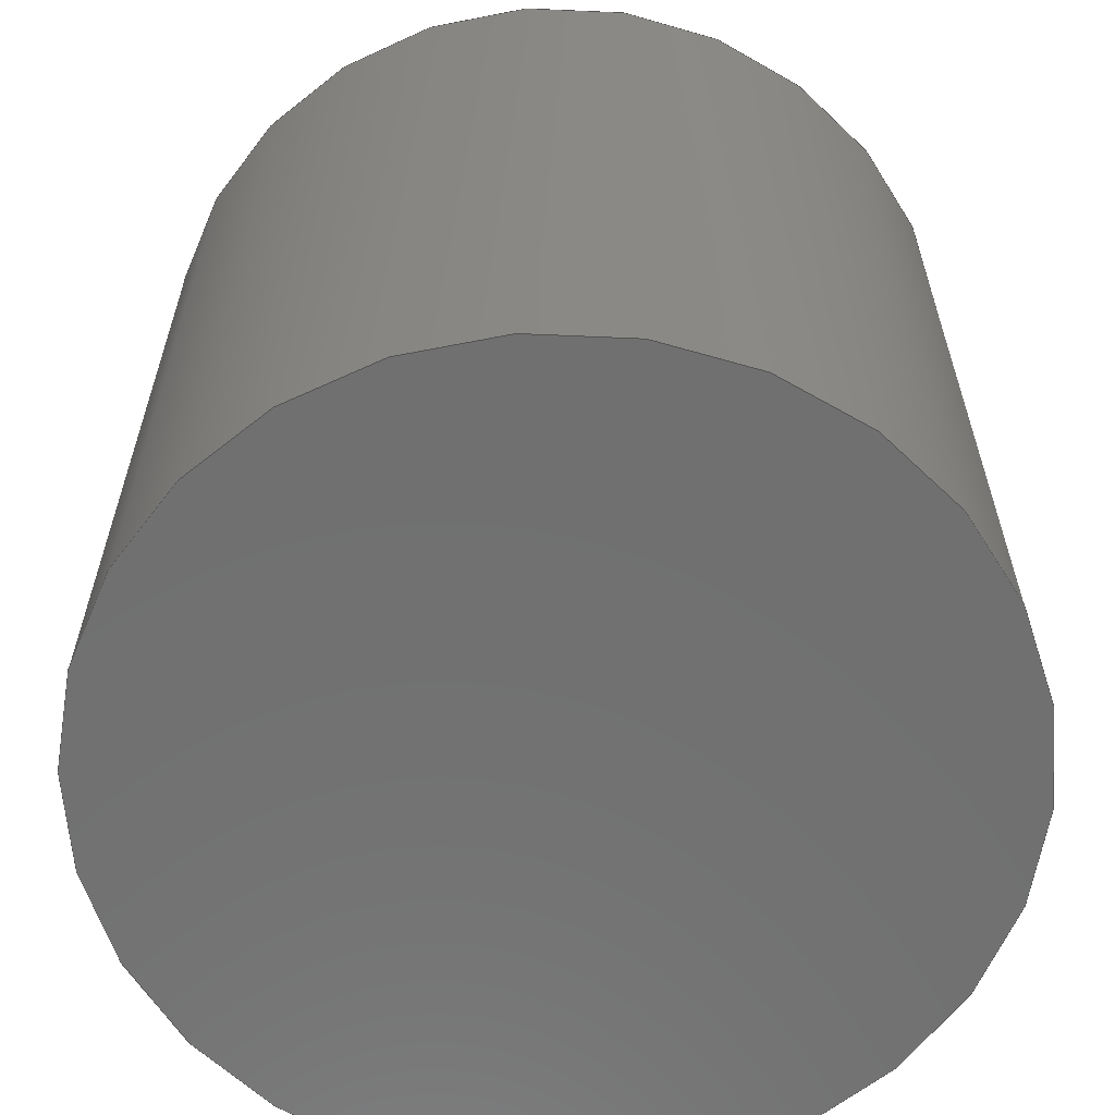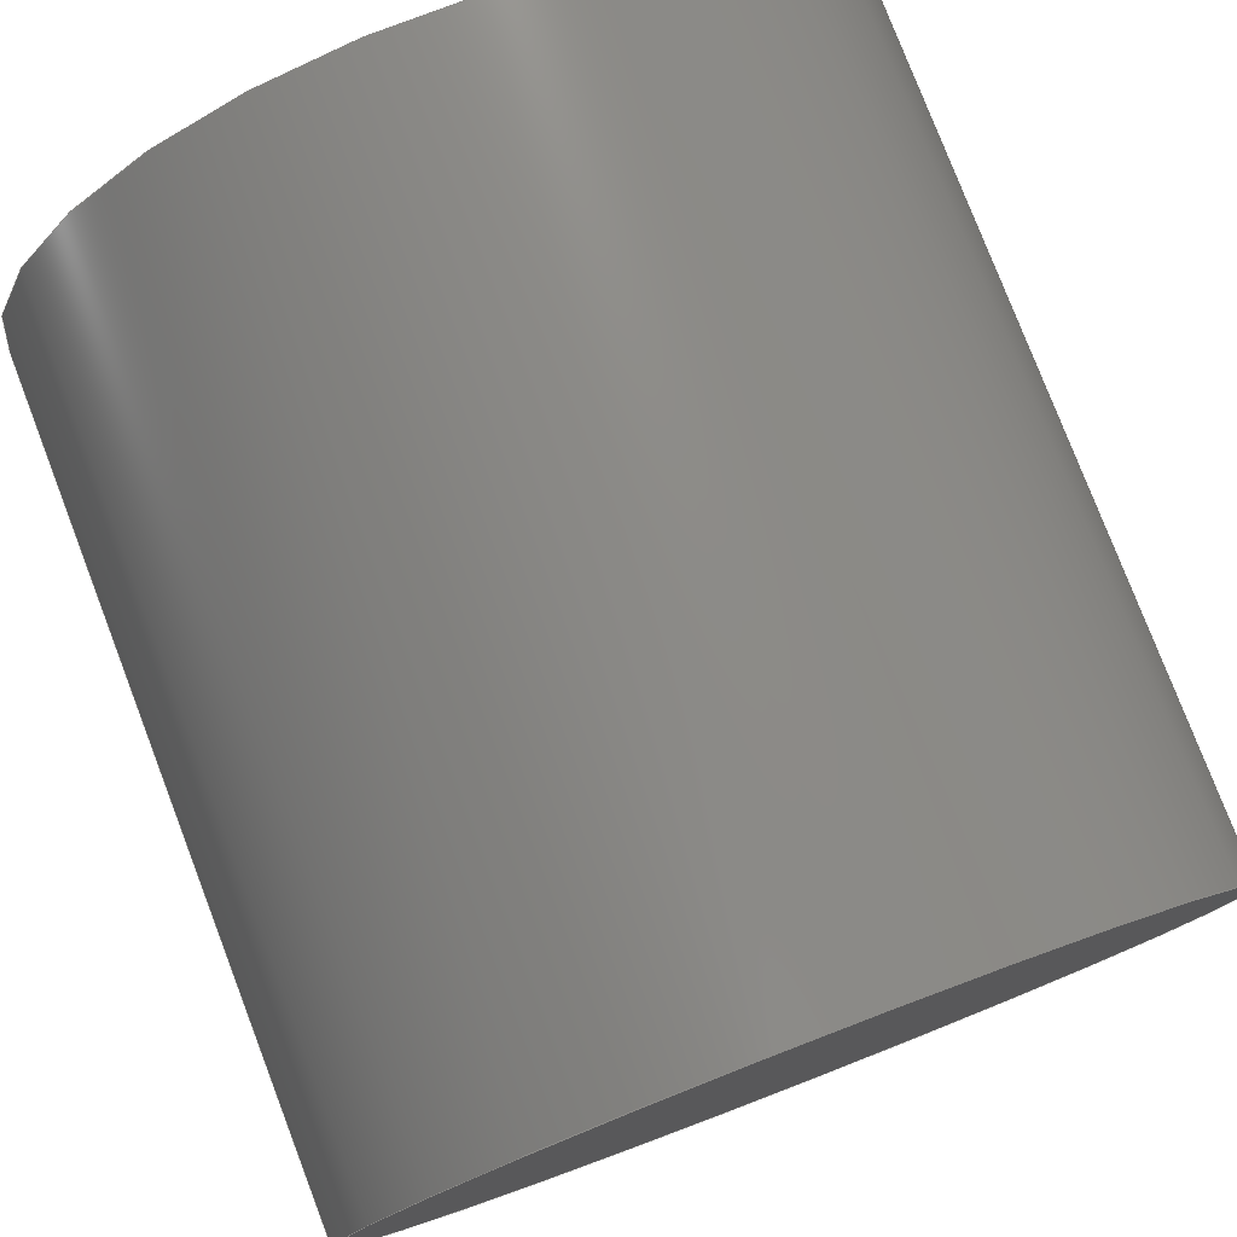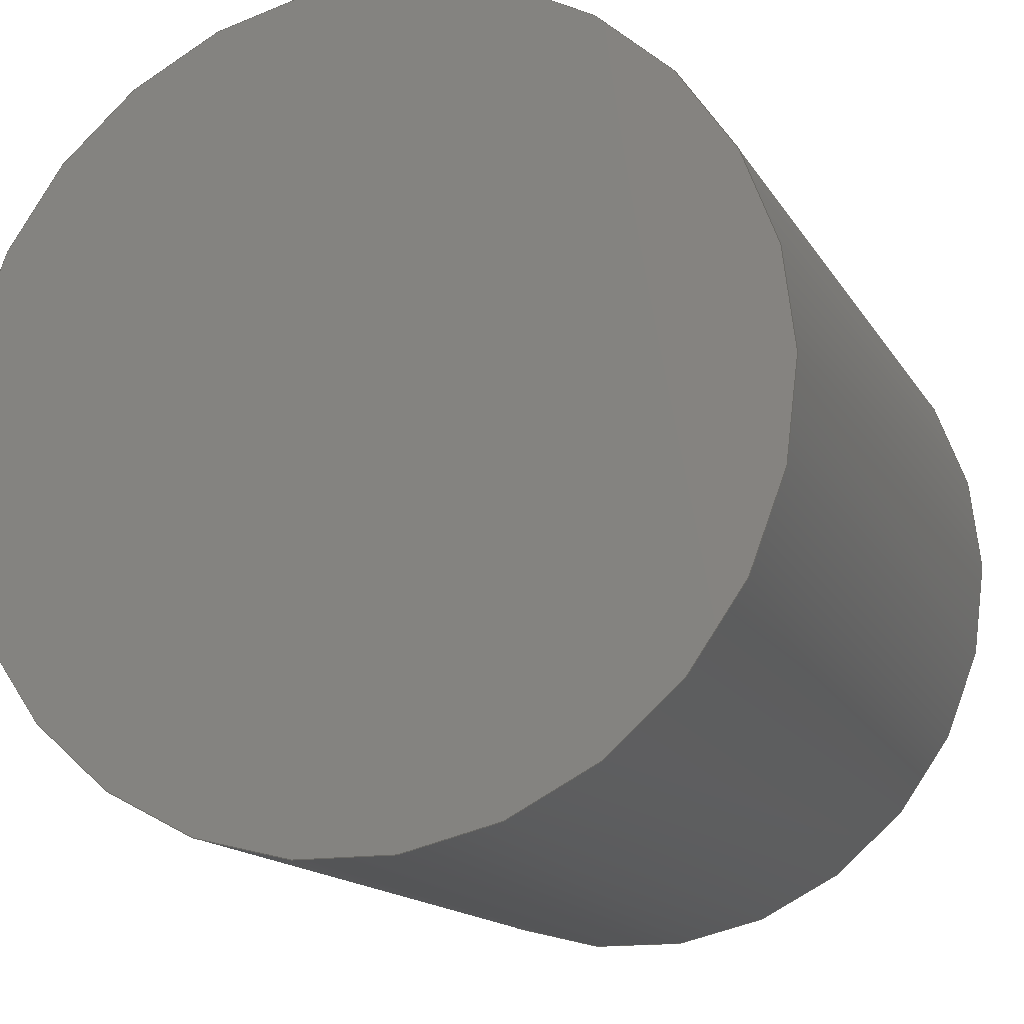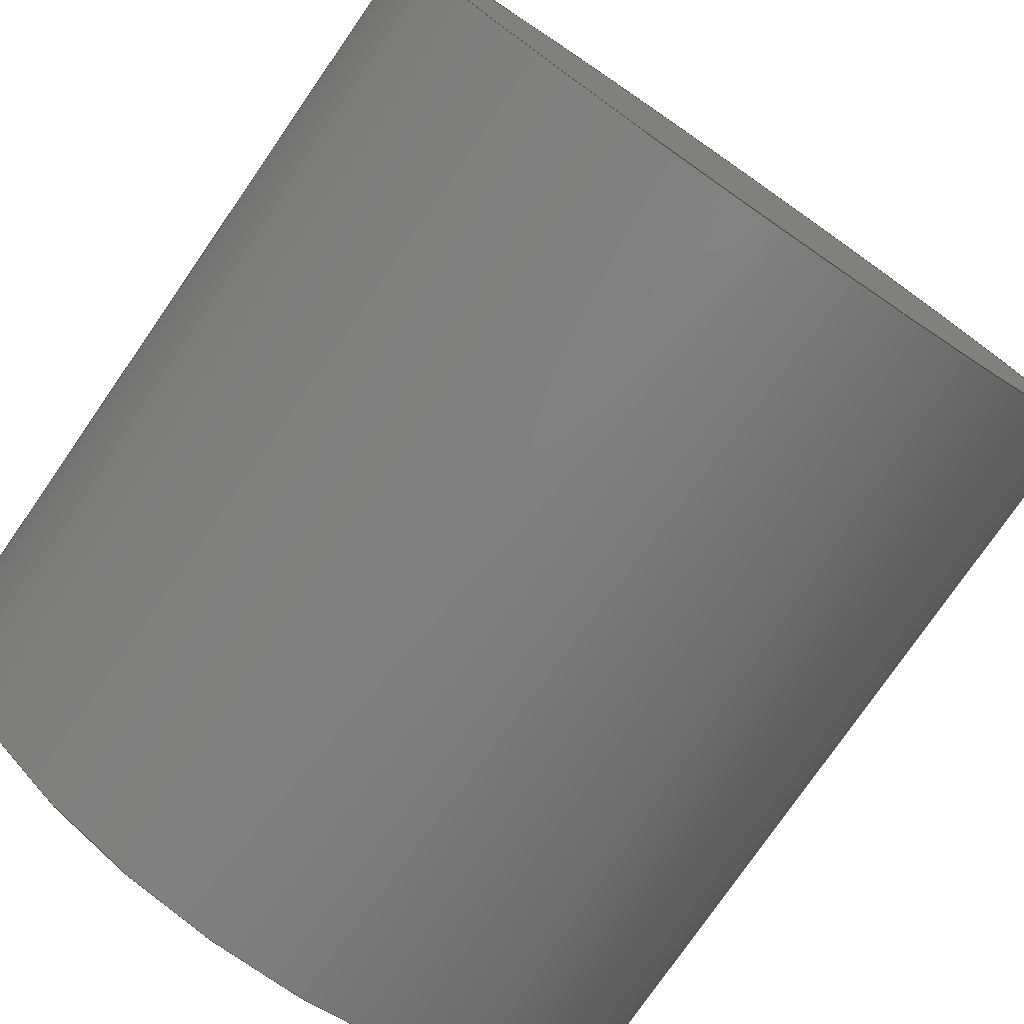
<metadata>
{"format":"step","ext":"step","renderer":"f3d","projection":"perspective","resolution":1024,"background":"white","views":[{"elev":-62.1,"azim":122.1,"up":"+Y"},{"elev":78.6,"azim":-21.0,"up":"+Z"},{"elev":-14.8,"azim":20.5,"up":"+Z"},{"elev":-77.5,"azim":-34.7,"up":"+Z"}]}
</metadata>
<code>
ISO-10303-21;
DATA;
#1=MECHANICAL_DESIGN_GEOMETRIC_PRESENTATION_REPRESENTATION('',(#4),#293);
#2=SHAPE_REPRESENTATION_RELATIONSHIP('SRR','None',#300,#3);
#3=ADVANCED_BREP_SHAPE_REPRESENTATION('',(#5),#292);
#4=STYLED_ITEM('',(#309),#5);
#5=MANIFOLD_SOLID_BREP('Body1',#157);
#6=FACE_BOUND('',#31,.T.);
#7=PLANE('',#174);
#8=PLANE('',#181);
#9=PLANE('',#185);
#10=PLANE('',#189);
#11=PLANE('',#190);
#12=FACE_OUTER_BOUND('',#22,.T.);
#13=FACE_OUTER_BOUND('',#23,.T.);
#14=FACE_OUTER_BOUND('',#24,.T.);
#15=FACE_OUTER_BOUND('',#25,.T.);
#16=FACE_OUTER_BOUND('',#26,.T.);
#17=FACE_OUTER_BOUND('',#27,.T.);
#18=FACE_OUTER_BOUND('',#28,.T.);
#19=FACE_OUTER_BOUND('',#29,.T.);
#20=FACE_OUTER_BOUND('',#30,.T.);
#21=FACE_OUTER_BOUND('',#32,.T.);
#22=EDGE_LOOP('',(#100,#101,#102,#103));
#23=EDGE_LOOP('',(#104,#105,#106,#107));
#24=EDGE_LOOP('',(#108,#109,#110,#111));
#25=EDGE_LOOP('',(#112,#113,#114,#115));
#26=EDGE_LOOP('',(#116,#117,#118,#119));
#27=EDGE_LOOP('',(#120,#121,#122,#123));
#28=EDGE_LOOP('',(#124,#125,#126,#127,#128,#129));
#29=EDGE_LOOP('',(#130,#131,#132,#133));
#30=EDGE_LOOP('',(#134));
#31=EDGE_LOOP('',(#135,#136,#137,#138,#139,#140));
#32=EDGE_LOOP('',(#141));
#33=LINE('',#250,#44);
#34=LINE('',#253,#45);
#35=LINE('',#256,#46);
#36=LINE('',#258,#47);
#37=LINE('',#259,#48);
#38=LINE('',#264,#49);
#39=LINE('',#270,#50);
#40=LINE('',#274,#51);
#41=LINE('',#276,#52);
#42=LINE('',#277,#53);
#43=LINE('',#286,#54);
#44=VECTOR('',#197,1);
#45=VECTOR('',#200,1);
#46=VECTOR('',#203,1);
#47=VECTOR('',#204,1);
#48=VECTOR('',#205,1);
#49=VECTOR('',#210,1);
#50=VECTOR('',#217,1);
#51=VECTOR('',#222,1);
#52=VECTOR('',#223,1);
#53=VECTOR('',#224,1);
#54=VECTOR('',#237,0.635);
#55=CIRCLE('',#172,0.254);
#56=CIRCLE('',#173,0.254);
#57=CIRCLE('',#176,0.254);
#58=CIRCLE('',#177,0.254);
#59=CIRCLE('',#179,0.254);
#60=CIRCLE('',#180,0.254);
#61=CIRCLE('',#183,0.254);
#62=CIRCLE('',#184,0.254);
#63=CIRCLE('',#187,0.635);
#64=CIRCLE('',#188,0.635);
#65=VERTEX_POINT('',#246);
#66=VERTEX_POINT('',#247);
#67=VERTEX_POINT('',#249);
#68=VERTEX_POINT('',#251);
#69=VERTEX_POINT('',#255);
#70=VERTEX_POINT('',#257);
#71=VERTEX_POINT('',#261);
#72=VERTEX_POINT('',#263);
#73=VERTEX_POINT('',#267);
#74=VERTEX_POINT('',#269);
#75=VERTEX_POINT('',#273);
#76=VERTEX_POINT('',#275);
#77=VERTEX_POINT('',#283);
#78=VERTEX_POINT('',#285);
#79=EDGE_CURVE('',#65,#66,#55,.T.);
#80=EDGE_CURVE('',#65,#67,#33,.T.);
#81=EDGE_CURVE('',#67,#68,#56,.T.);
#82=EDGE_CURVE('',#66,#68,#34,.T.);
#83=EDGE_CURVE('',#69,#65,#35,.T.);
#84=EDGE_CURVE('',#69,#70,#36,.T.);
#85=EDGE_CURVE('',#70,#67,#37,.T.);
#86=EDGE_CURVE('',#71,#69,#57,.T.);
#87=EDGE_CURVE('',#71,#72,#38,.T.);
#88=EDGE_CURVE('',#72,#70,#58,.T.);
#89=EDGE_CURVE('',#73,#71,#59,.T.);
#90=EDGE_CURVE('',#73,#74,#39,.T.);
#91=EDGE_CURVE('',#74,#72,#60,.T.);
#92=EDGE_CURVE('',#75,#73,#40,.T.);
#93=EDGE_CURVE('',#75,#76,#41,.T.);
#94=EDGE_CURVE('',#76,#74,#42,.T.);
#95=EDGE_CURVE('',#66,#75,#61,.T.);
#96=EDGE_CURVE('',#68,#76,#62,.T.);
#97=EDGE_CURVE('',#77,#77,#63,.T.);
#98=EDGE_CURVE('',#77,#78,#43,.T.);
#99=EDGE_CURVE('',#78,#78,#64,.T.);
#100=ORIENTED_EDGE('',*,*,#79,.F.);
#101=ORIENTED_EDGE('',*,*,#80,.T.);
#102=ORIENTED_EDGE('',*,*,#81,.T.);
#103=ORIENTED_EDGE('',*,*,#82,.F.);
#104=ORIENTED_EDGE('',*,*,#83,.F.);
#105=ORIENTED_EDGE('',*,*,#84,.T.);
#106=ORIENTED_EDGE('',*,*,#85,.T.);
#107=ORIENTED_EDGE('',*,*,#80,.F.);
#108=ORIENTED_EDGE('',*,*,#86,.F.);
#109=ORIENTED_EDGE('',*,*,#87,.T.);
#110=ORIENTED_EDGE('',*,*,#88,.T.);
#111=ORIENTED_EDGE('',*,*,#84,.F.);
#112=ORIENTED_EDGE('',*,*,#89,.F.);
#113=ORIENTED_EDGE('',*,*,#90,.T.);
#114=ORIENTED_EDGE('',*,*,#91,.T.);
#115=ORIENTED_EDGE('',*,*,#87,.F.);
#116=ORIENTED_EDGE('',*,*,#92,.F.);
#117=ORIENTED_EDGE('',*,*,#93,.T.);
#118=ORIENTED_EDGE('',*,*,#94,.T.);
#119=ORIENTED_EDGE('',*,*,#90,.F.);
#120=ORIENTED_EDGE('',*,*,#95,.F.);
#121=ORIENTED_EDGE('',*,*,#82,.T.);
#122=ORIENTED_EDGE('',*,*,#96,.T.);
#123=ORIENTED_EDGE('',*,*,#93,.F.);
#124=ORIENTED_EDGE('',*,*,#96,.F.);
#125=ORIENTED_EDGE('',*,*,#81,.F.);
#126=ORIENTED_EDGE('',*,*,#85,.F.);
#127=ORIENTED_EDGE('',*,*,#88,.F.);
#128=ORIENTED_EDGE('',*,*,#91,.F.);
#129=ORIENTED_EDGE('',*,*,#94,.F.);
#130=ORIENTED_EDGE('',*,*,#97,.F.);
#131=ORIENTED_EDGE('',*,*,#98,.T.);
#132=ORIENTED_EDGE('',*,*,#99,.T.);
#133=ORIENTED_EDGE('',*,*,#98,.F.);
#134=ORIENTED_EDGE('',*,*,#97,.T.);
#135=ORIENTED_EDGE('',*,*,#79,.T.);
#136=ORIENTED_EDGE('',*,*,#95,.T.);
#137=ORIENTED_EDGE('',*,*,#92,.T.);
#138=ORIENTED_EDGE('',*,*,#89,.T.);
#139=ORIENTED_EDGE('',*,*,#86,.T.);
#140=ORIENTED_EDGE('',*,*,#83,.T.);
#141=ORIENTED_EDGE('',*,*,#99,.F.);
#142=CYLINDRICAL_SURFACE('',#171,0.254);
#143=CYLINDRICAL_SURFACE('',#175,0.254);
#144=CYLINDRICAL_SURFACE('',#178,0.254);
#145=CYLINDRICAL_SURFACE('',#182,0.254);
#146=CYLINDRICAL_SURFACE('',#186,0.635);
#147=ADVANCED_FACE('',(#12),#142,.F.);
#148=ADVANCED_FACE('',(#13),#7,.F.);
#149=ADVANCED_FACE('',(#14),#143,.F.);
#150=ADVANCED_FACE('',(#15),#144,.F.);
#151=ADVANCED_FACE('',(#16),#8,.F.);
#152=ADVANCED_FACE('',(#17),#145,.F.);
#153=ADVANCED_FACE('',(#18),#9,.T.);
#154=ADVANCED_FACE('',(#19),#146,.T.);
#155=ADVANCED_FACE('',(#20,#6),#10,.T.);
#156=ADVANCED_FACE('',(#21),#11,.F.);
#157=CLOSED_SHELL('',(#147,#148,#149,#150,#151,#152,#153,#154,#155,#156));
#158=DERIVED_UNIT_ELEMENT(#160,1);
#159=DERIVED_UNIT_ELEMENT(#295,3);
#160=(
MASS_UNIT()
NAMED_UNIT(*)
SI_UNIT(.KILO.,.GRAM.)
);
#161=DERIVED_UNIT((#158,#159));
#162=MEASURE_REPRESENTATION_ITEM('density measure',
POSITIVE_RATIO_MEASURE(7850),#161);
#163=PROPERTY_DEFINITION_REPRESENTATION(#168,#165);
#164=PROPERTY_DEFINITION_REPRESENTATION(#169,#166);
#165=REPRESENTATION('material name',(#167),#292);
#166=REPRESENTATION('density',(#162),#292);
#167=DESCRIPTIVE_REPRESENTATION_ITEM('Steel','Steel');
#168=PROPERTY_DEFINITION('material property','material name',#302);
#169=PROPERTY_DEFINITION('material property','density of part',#302);
#170=AXIS2_PLACEMENT_3D('placement',#244,#191,#192);
#171=AXIS2_PLACEMENT_3D('',#245,#193,#194);
#172=AXIS2_PLACEMENT_3D('',#248,#195,#196);
#173=AXIS2_PLACEMENT_3D('',#252,#198,#199);
#174=AXIS2_PLACEMENT_3D('',#254,#201,#202);
#175=AXIS2_PLACEMENT_3D('',#260,#206,#207);
#176=AXIS2_PLACEMENT_3D('',#262,#208,#209);
#177=AXIS2_PLACEMENT_3D('',#265,#211,#212);
#178=AXIS2_PLACEMENT_3D('',#266,#213,#214);
#179=AXIS2_PLACEMENT_3D('',#268,#215,#216);
#180=AXIS2_PLACEMENT_3D('',#271,#218,#219);
#181=AXIS2_PLACEMENT_3D('',#272,#220,#221);
#182=AXIS2_PLACEMENT_3D('',#278,#225,#226);
#183=AXIS2_PLACEMENT_3D('',#279,#227,#228);
#184=AXIS2_PLACEMENT_3D('',#280,#229,#230);
#185=AXIS2_PLACEMENT_3D('',#281,#231,#232);
#186=AXIS2_PLACEMENT_3D('',#282,#233,#234);
#187=AXIS2_PLACEMENT_3D('',#284,#235,#236);
#188=AXIS2_PLACEMENT_3D('',#287,#238,#239);
#189=AXIS2_PLACEMENT_3D('',#288,#240,#241);
#190=AXIS2_PLACEMENT_3D('',#289,#242,#243);
#191=DIRECTION('axis',(0,0,1));
#192=DIRECTION('refdir',(1,0,0));
#193=DIRECTION('center_axis',(0,-1,0));
#194=DIRECTION('ref_axis',(1,0,-6.147e-17));
#195=DIRECTION('center_axis',(0,-1,0));
#196=DIRECTION('ref_axis',(1,0,-6.147e-17));
#197=DIRECTION('',(0,-1,0));
#198=DIRECTION('center_axis',(0,-1,0));
#199=DIRECTION('ref_axis',(1,0,-6.147e-17));
#200=DIRECTION('',(0,-1,0));
#201=DIRECTION('center_axis',(0,0,-1));
#202=DIRECTION('ref_axis',(1,0,0));
#203=DIRECTION('',(1,0,0));
#204=DIRECTION('',(0,-1,0));
#205=DIRECTION('',(1,0,0));
#206=DIRECTION('center_axis',(0,-1,0));
#207=DIRECTION('ref_axis',(-1.769e-06,0,-1));
#208=DIRECTION('center_axis',(0,-1,0));
#209=DIRECTION('ref_axis',(-1.769e-06,0,-1));
#210=DIRECTION('',(0,-1,0));
#211=DIRECTION('center_axis',(0,-1,0));
#212=DIRECTION('ref_axis',(-1.769e-06,0,-1));
#213=DIRECTION('center_axis',(0,-1,0));
#214=DIRECTION('ref_axis',(-1,0,1.769e-06));
#215=DIRECTION('center_axis',(0,-1,0));
#216=DIRECTION('ref_axis',(-1,0,1.769e-06));
#217=DIRECTION('',(0,-1,0));
#218=DIRECTION('center_axis',(0,-1,0));
#219=DIRECTION('ref_axis',(-1,0,1.769e-06));
#220=DIRECTION('center_axis',(0,0,1));
#221=DIRECTION('ref_axis',(-1,0,0));
#222=DIRECTION('',(-1,0,0));
#223=DIRECTION('',(0,-1,0));
#224=DIRECTION('',(-1,0,0));
#225=DIRECTION('center_axis',(0,-1,0));
#226=DIRECTION('ref_axis',(1.769e-06,0,1));
#227=DIRECTION('center_axis',(0,-1,0));
#228=DIRECTION('ref_axis',(1.769e-06,0,1));
#229=DIRECTION('center_axis',(0,-1,0));
#230=DIRECTION('ref_axis',(1.769e-06,0,1));
#231=DIRECTION('center_axis',(0,1,0));
#232=DIRECTION('ref_axis',(-1,0,0));
#233=DIRECTION('center_axis',(0,1,0));
#234=DIRECTION('ref_axis',(1,0,0));
#235=DIRECTION('center_axis',(0,1,0));
#236=DIRECTION('ref_axis',(1,0,0));
#237=DIRECTION('',(0,-1,0));
#238=DIRECTION('center_axis',(0,1,0));
#239=DIRECTION('ref_axis',(1,0,0));
#240=DIRECTION('center_axis',(0,1,0));
#241=DIRECTION('ref_axis',(1,0,0));
#242=DIRECTION('center_axis',(0,1,0));
#243=DIRECTION('ref_axis',(1,0,0));
#244=CARTESIAN_POINT('',(0,0,0));
#245=CARTESIAN_POINT('Origin',(0.3016,1.27,0.0127));
#246=CARTESIAN_POINT('',(0.3016,1.27,-0.2413));
#247=CARTESIAN_POINT('',(0.5553,1.27,3.974e-12));
#248=CARTESIAN_POINT('Origin',(0.3016,1.27,0.0127));
#249=CARTESIAN_POINT('',(0.3016,0.1588,-0.2413));
#250=CARTESIAN_POINT('',(0.3016,1.27,-0.2413));
#251=CARTESIAN_POINT('',(0.5553,0.1588,3.974e-12));
#252=CARTESIAN_POINT('Origin',(0.3016,0.1588,0.0127));
#253=CARTESIAN_POINT('',(0.5553,1.27,3.974e-12));
#254=CARTESIAN_POINT('Origin',(-0.3016,1.27,-0.2413));
#255=CARTESIAN_POINT('',(-0.3016,1.27,-0.2413));
#256=CARTESIAN_POINT('',(-0.1508,1.27,-0.2413));
#257=CARTESIAN_POINT('',(-0.3016,0.1588,-0.2413));
#258=CARTESIAN_POINT('',(-0.3016,1.27,-0.2413));
#259=CARTESIAN_POINT('',(0.3016,0.1588,-0.2413));
#260=CARTESIAN_POINT('Origin',(-0.3016,1.27,0.0127));
#261=CARTESIAN_POINT('',(-0.5553,1.27,-1.315e-15));
#262=CARTESIAN_POINT('Origin',(-0.3016,1.27,0.0127));
#263=CARTESIAN_POINT('',(-0.5553,0.1588,-1.305e-15));
#264=CARTESIAN_POINT('',(-0.5553,1.27,-1.315e-15));
#265=CARTESIAN_POINT('Origin',(-0.3016,0.1588,0.0127));
#266=CARTESIAN_POINT('Origin',(-0.3016,1.27,-0.0127));
#267=CARTESIAN_POINT('',(-0.3016,1.27,0.2413));
#268=CARTESIAN_POINT('Origin',(-0.3016,1.27,-0.0127));
#269=CARTESIAN_POINT('',(-0.3016,0.1588,0.2413));
#270=CARTESIAN_POINT('',(-0.3016,1.27,0.2413));
#271=CARTESIAN_POINT('Origin',(-0.3016,0.1588,-0.0127));
#272=CARTESIAN_POINT('Origin',(0.3016,1.27,0.2413));
#273=CARTESIAN_POINT('',(0.3016,1.27,0.2413));
#274=CARTESIAN_POINT('',(0.1508,1.27,0.2413));
#275=CARTESIAN_POINT('',(0.3016,0.1588,0.2413));
#276=CARTESIAN_POINT('',(0.3016,1.27,0.2413));
#277=CARTESIAN_POINT('',(-0.3016,0.1588,0.2413));
#278=CARTESIAN_POINT('Origin',(0.3016,1.27,-0.0127));
#279=CARTESIAN_POINT('Origin',(0.3016,1.27,-0.0127));
#280=CARTESIAN_POINT('Origin',(0.3016,0.1588,-0.0127));
#281=CARTESIAN_POINT('Origin',(-9.948e-14,0.1588,-2.776e-17));
#282=CARTESIAN_POINT('Origin',(0,0,0));
#283=CARTESIAN_POINT('',(-0.635,1.27,7.777e-17));
#284=CARTESIAN_POINT('Origin',(0,1.27,0));
#285=CARTESIAN_POINT('',(-0.635,0,7.777e-17));
#286=CARTESIAN_POINT('',(-0.635,0,7.777e-17));
#287=CARTESIAN_POINT('Origin',(0,0,0));
#288=CARTESIAN_POINT('Origin',(0,1.27,0));
#289=CARTESIAN_POINT('Origin',(0,0,0));
#290=UNCERTAINTY_MEASURE_WITH_UNIT(LENGTH_MEASURE(0.001),#294,
'DISTANCE_ACCURACY_VALUE',
'Maximum model space distance between geometric entities at asserted c
onnectivities');
#291=UNCERTAINTY_MEASURE_WITH_UNIT(LENGTH_MEASURE(0.001),#294,
'DISTANCE_ACCURACY_VALUE',
'Maximum model space distance between geometric entities at asserted c
onnectivities');
#292=(
GEOMETRIC_REPRESENTATION_CONTEXT(3)
GLOBAL_UNCERTAINTY_ASSIGNED_CONTEXT((#290))
GLOBAL_UNIT_ASSIGNED_CONTEXT((#294,#296,#297))
REPRESENTATION_CONTEXT('','3D')
);
#293=(
GEOMETRIC_REPRESENTATION_CONTEXT(3)
GLOBAL_UNCERTAINTY_ASSIGNED_CONTEXT((#291))
GLOBAL_UNIT_ASSIGNED_CONTEXT((#294,#296,#297))
REPRESENTATION_CONTEXT('','3D')
);
#294=(
LENGTH_UNIT()
NAMED_UNIT(*)
SI_UNIT(.CENTI.,.METRE.)
);
#295=(
LENGTH_UNIT()
NAMED_UNIT(*)
SI_UNIT($,.METRE.)
);
#296=(
NAMED_UNIT(*)
PLANE_ANGLE_UNIT()
SI_UNIT($,.RADIAN.)
);
#297=(
NAMED_UNIT(*)
SI_UNIT($,.STERADIAN.)
SOLID_ANGLE_UNIT()
);
#298=SHAPE_DEFINITION_REPRESENTATION(#299,#300);
#299=PRODUCT_DEFINITION_SHAPE('',$,#302);
#300=SHAPE_REPRESENTATION('',(#170),#292);
#301=PRODUCT_DEFINITION_CONTEXT('part definition',#306,'design');
#302=PRODUCT_DEFINITION('Piston v2 (3)','Piston v2 (3)',#303,#301);
#303=PRODUCT_DEFINITION_FORMATION('',$,#308);
#304=PRODUCT_RELATED_PRODUCT_CATEGORY('Piston v2 (3)','Piston v2 (3)',(#308));
#305=APPLICATION_PROTOCOL_DEFINITION('international standard',
'automotive_design',2009,#306);
#306=APPLICATION_CONTEXT(
'Core Data for Automotive Mechanical Design Process');
#307=PRODUCT_CONTEXT('part definition',#306,'mechanical');
#308=PRODUCT('Piston v2 (3)','Piston v2 (3)',$,(#307));
#309=PRESENTATION_STYLE_ASSIGNMENT((#310));
#310=SURFACE_STYLE_USAGE(.BOTH.,#311);
#311=SURFACE_SIDE_STYLE('',(#312));
#312=SURFACE_STYLE_FILL_AREA(#313);
#313=FILL_AREA_STYLE('Steel - Satin',(#314));
#314=FILL_AREA_STYLE_COLOUR('Steel - Satin',#315);
#315=COLOUR_RGB('Steel - Satin',0.6275,0.6275,0.6275);
ENDSEC;
END-ISO-10303-21;

</code>
